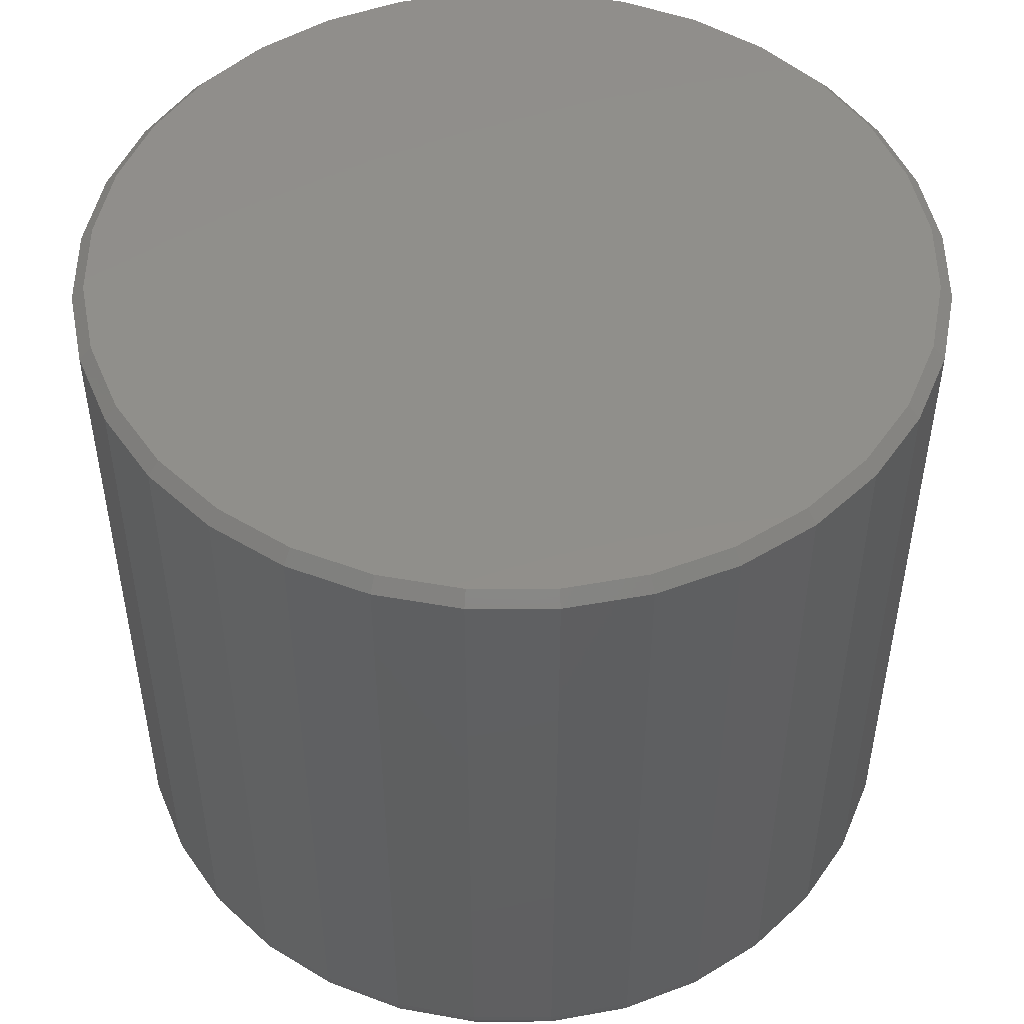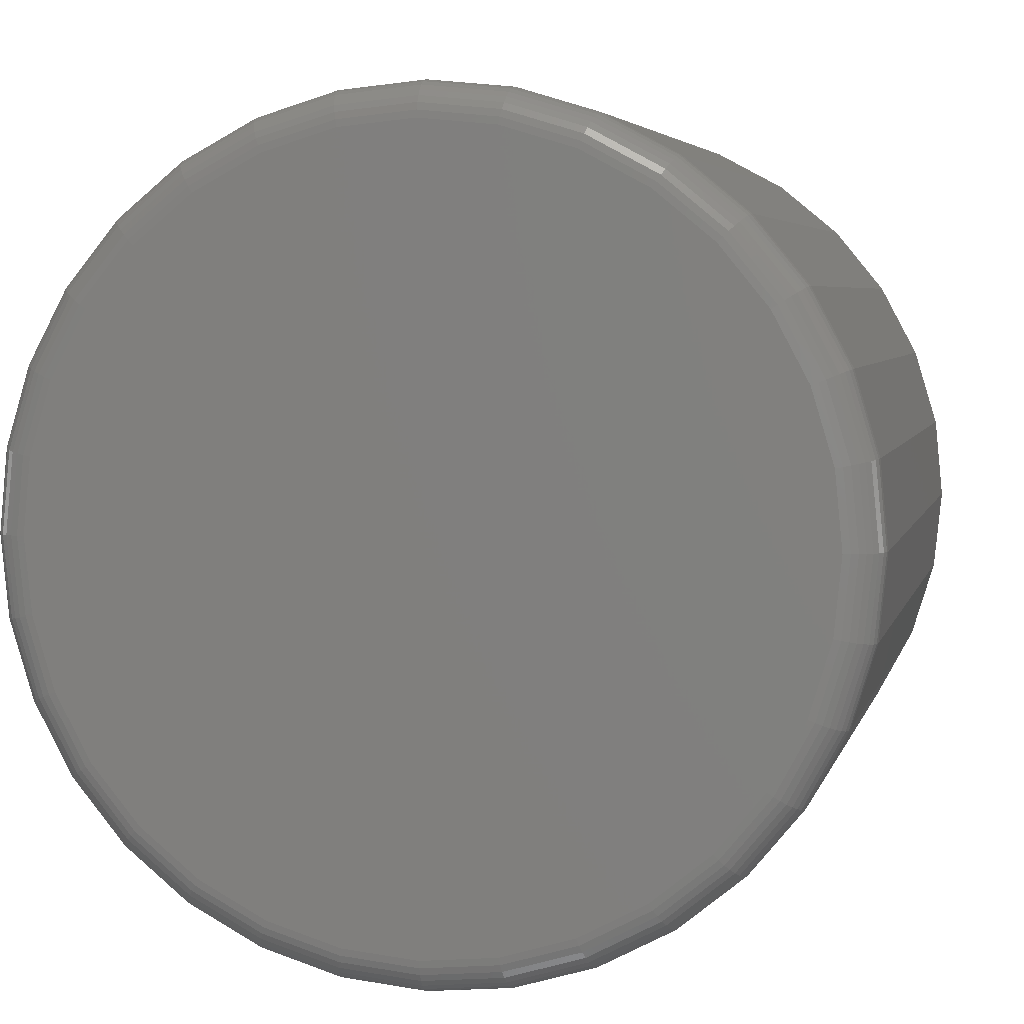
<metadata>
{"format":"stl","ext":"stl","renderer":"f3d","projection":"perspective","resolution":1024,"background":"white","views":[{"elev":49.4,"azim":61.8,"up":"+Z"},{"elev":4.7,"azim":-166.8,"up":"+Y"}]}
</metadata>
<code>
# stl→obj: 352 verts, 700 faces
v 0.2763 -3.041e-16 0.02344
v 0.2763 -3.041e-16 0.4688
v 0.2712 -0.05237 0.02344
v 0.2712 -0.05237 0.4688
v 0.2559 -0.1027 0.02344
v 0.2559 -0.1027 0.4688
v 0.2311 -0.1491 0.02344
v 0.2311 -0.1491 0.4688
v 0.1977 -0.1898 0.02344
v 0.1977 -0.1898 0.4688
v 0.157 -0.2232 0.02344
v 0.157 -0.2232 0.4688
v 0.1106 -0.248 0.02344
v 0.1106 -0.248 0.4688
v 0.06026 -0.2633 0.02344
v 0.06026 -0.2633 0.4688
v 0.007895 -0.2684 0.02344
v 0.007895 -0.2684 0.4688
v -0.04447 -0.2633 0.02344
v -0.04447 -0.2633 0.4688
v -0.09483 -0.248 0.02344
v -0.09483 -0.248 0.4688
v -0.1412 -0.2232 0.02344
v -0.1412 -0.2232 0.4688
v -0.1819 -0.1898 0.02344
v -0.1819 -0.1898 0.4688
v -0.2153 -0.1491 0.02344
v -0.2153 -0.1491 0.4688
v -0.2401 -0.1027 0.02344
v -0.2401 -0.1027 0.4688
v -0.2554 -0.05237 0.02344
v -0.2554 -0.05237 0.4688
v -0.2605 3.287e-17 0.02344
v -0.2605 3.287e-17 0.4688
v -0.2554 0.05237 0.02344
v -0.2554 0.05237 0.4688
v -0.2401 0.1027 0.02344
v -0.2401 0.1027 0.4688
v -0.2153 0.1491 0.02344
v -0.2153 0.1491 0.4688
v -0.1819 0.1898 0.02344
v -0.1819 0.1898 0.4688
v -0.1412 0.2232 0.02344
v -0.1412 0.2232 0.4688
v -0.09483 0.248 0.02344
v -0.09483 0.248 0.4688
v -0.04447 0.2633 0.02344
v -0.04447 0.2633 0.4688
v 0.007895 0.2684 0.02344
v 0.007895 0.2684 0.4688
v 0.06026 0.2633 0.02344
v 0.06026 0.2633 0.4688
v 0.1106 0.248 0.02344
v 0.1106 0.248 0.4688
v 0.157 0.2232 0.02344
v 0.157 0.2232 0.4688
v 0.1977 0.1898 0.02344
v 0.1977 0.1898 0.4688
v 0.2311 0.1491 0.02344
v 0.2311 0.1491 0.4688
v 0.2559 0.1027 0.02344
v 0.2559 0.1027 0.4688
v 0.2712 0.05237 0.02344
v 0.2712 0.05237 0.4688
v -0.04295 0.2556 0.4766
v 0.05874 0.2556 0.4766
v 0.007895 0.2606 0.4766
v -0.09184 0.2408 0.4766
v 0.1076 0.2408 0.4766
v 0.1076 -0.2408 0.4766
v -0.04295 -0.2556 0.4766
v 0.05874 -0.2556 0.4766
v 0.007895 -0.2606 0.4766
v 0.1527 0.2167 0.4766
v -0.1369 0.2167 0.4766
v 0.1922 0.1843 0.4766
v -0.1764 0.1843 0.4766
v 0.2246 0.1448 0.4766
v -0.2088 0.1448 0.4766
v 0.2487 0.09973 0.4766
v -0.2329 0.09973 0.4766
v 0.2635 0.05084 0.4766
v -0.2477 0.05084 0.4766
v 0.2685 -6.275e-17 0.4766
v -0.2527 -1.985e-16 0.4766
v 0.2635 -0.05084 0.4766
v -0.2477 -0.05084 0.4766
v 0.2487 -0.09973 0.4766
v -0.2329 -0.09973 0.4766
v 0.2246 -0.1448 0.4766
v -0.2088 -0.1448 0.4766
v 0.1922 -0.1843 0.4766
v -0.1764 -0.1843 0.4766
v 0.1527 -0.2167 0.4766
v -0.1369 -0.2167 0.4766
v -0.09184 -0.2408 0.4766
v 0.007895 0.245 0
v 0.05569 0.2403 0
v -0.0399 0.2403 0
v -0.08586 0.2263 0
v 0.1016 0.2263 0
v 0.05569 -0.2403 0
v -0.0399 -0.2403 0
v 0.1016 -0.2263 0
v 0.007895 -0.245 0
v -0.08586 -0.2263 0
v -0.1282 -0.2037 0
v 0.144 -0.2037 0
v -0.1653 -0.1732 0
v 0.1811 -0.1732 0
v -0.1958 -0.1361 0
v 0.2116 -0.1361 0
v -0.2184 -0.09375 0
v 0.2342 -0.09375 0
v -0.2324 -0.04779 0
v 0.2482 -0.04779 0
v -0.2371 -1.8e-16 0
v 0.2529 -5.245e-17 0
v -0.2324 0.04779 0
v 0.2482 0.04779 0
v -0.2184 0.09375 0
v 0.2342 0.09375 0
v -0.1958 0.1361 0
v 0.2116 0.1361 0
v -0.1653 0.1732 0
v 0.1811 0.1732 0
v -0.1282 0.2037 0
v 0.144 0.2037 0
v -0.2601 -1.804e-16 0.01887
v -0.2549 0.05228 0.01887
v -0.2587 -1.804e-16 0.01447
v -0.2536 0.05202 0.01447
v -0.2566 -1.943e-16 0.01042
v -0.2515 0.0516 0.01042
v -0.2537 -1.943e-16 0.006865
v -0.2486 0.05103 0.006865
v -0.2501 -1.804e-16 0.00395
v -0.2452 0.05033 0.00395
v -0.2461 -1.804e-16 0.001784
v -0.2412 0.04954 0.001784
v -0.2417 -1.665e-16 0.0004503
v -0.2369 0.04869 0.0004503
v 0.2707 0.05228 0.01887
v 0.2759 -1.388e-17 0.01887
v 0.2694 0.05202 0.01447
v 0.2745 -1.388e-17 0.01447
v 0.2673 0.0516 0.01042
v 0.2724 -1.388e-17 0.01042
v 0.2644 0.05103 0.006865
v 0.2695 -1.388e-17 0.006865
v 0.2609 0.05033 0.00395
v 0.2659 -1.388e-17 0.00395
v 0.257 0.04954 0.001784
v 0.2618 -2.776e-17 0.001784
v 0.2527 0.04869 0.0004503
v 0.2575 -2.776e-17 0.0004503
v 0.2555 0.1025 0.01887
v 0.2542 0.102 0.01447
v 0.2522 0.1012 0.01042
v 0.2495 0.1001 0.006865
v 0.2463 0.09873 0.00395
v 0.2425 0.09718 0.001784
v 0.2385 0.0955 0.0004503
v 0.2307 0.1489 0.01887
v 0.2296 0.1481 0.01447
v 0.2278 0.1469 0.01042
v 0.2254 0.1453 0.006865
v 0.2224 0.1433 0.00395
v 0.219 0.1411 0.001784
v 0.2154 0.1386 0.0004503
v 0.1974 0.1895 0.01887
v 0.1964 0.1885 0.01447
v 0.1949 0.187 0.01042
v 0.1928 0.1849 0.006865
v 0.1903 0.1824 0.00395
v 0.1875 0.1796 0.001784
v 0.1844 0.1765 0.0004503
v 0.1568 0.2228 0.01887
v 0.156 0.2217 0.01447
v 0.1548 0.2199 0.01042
v 0.1532 0.2175 0.006865
v 0.1512 0.2145 0.00395
v 0.149 0.2112 0.001784
v 0.1465 0.2075 0.0004503
v 0.1104 0.2476 0.01887
v 0.1099 0.2463 0.01447
v 0.1091 0.2443 0.01042
v 0.108 0.2416 0.006865
v 0.1066 0.2384 0.00395
v 0.1051 0.2346 0.001784
v 0.1034 0.2306 0.0004503
v 0.06017 0.2628 0.01887
v 0.05991 0.2615 0.01447
v 0.05949 0.2594 0.01042
v 0.05892 0.2565 0.006865
v 0.05823 0.253 0.00395
v 0.05744 0.2491 0.001784
v 0.05658 0.2448 0.0004503
v 0.007895 0.268 0.01887
v 0.007895 0.2666 0.01447
v 0.007895 0.2645 0.01042
v 0.007895 0.2616 0.006865
v 0.007895 0.258 0.00395
v 0.007895 0.254 0.001784
v 0.007895 0.2496 0.0004503
v -0.04438 0.2628 0.01887
v -0.04412 0.2615 0.01447
v -0.0437 0.2594 0.01042
v -0.04313 0.2565 0.006865
v -0.04244 0.253 0.00395
v -0.04165 0.2491 0.001784
v -0.04079 0.2448 0.0004503
v -0.09465 0.2476 0.01887
v -0.09414 0.2463 0.01447
v -0.09331 0.2443 0.01042
v -0.0922 0.2416 0.006865
v -0.09084 0.2384 0.00395
v -0.08929 0.2346 0.001784
v -0.08761 0.2306 0.0004503
v -0.141 0.2228 0.01887
v -0.1402 0.2217 0.01447
v -0.139 0.2199 0.01042
v -0.1374 0.2175 0.006865
v -0.1354 0.2145 0.00395
v -0.1332 0.2112 0.001784
v -0.1308 0.2075 0.0004503
v -0.1816 0.1895 0.01887
v -0.1806 0.1885 0.01447
v -0.1791 0.187 0.01042
v -0.1771 0.1849 0.006865
v -0.1745 0.1824 0.00395
v -0.1717 0.1796 0.001784
v -0.1686 0.1765 0.0004503
v -0.2149 0.1489 0.01887
v -0.2138 0.1481 0.01447
v -0.212 0.1469 0.01042
v -0.2096 0.1453 0.006865
v -0.2066 0.1433 0.00395
v -0.2033 0.1411 0.001784
v -0.1996 0.1386 0.0004503
v -0.2397 0.1025 0.01887
v -0.2384 0.102 0.01447
v -0.2364 0.1012 0.01042
v -0.2338 0.1001 0.006865
v -0.2305 0.09873 0.00395
v -0.2267 0.09718 0.001784
v -0.2227 0.0955 0.0004503
v 0.2707 -0.05228 0.01887
v 0.2694 -0.05202 0.01447
v 0.2673 -0.0516 0.01042
v 0.2644 -0.05103 0.006865
v 0.2609 -0.05033 0.00395
v 0.257 -0.04954 0.001784
v 0.2527 -0.04869 0.0004503
v -0.2549 -0.05228 0.01887
v -0.2536 -0.05202 0.01447
v -0.2515 -0.0516 0.01042
v -0.2486 -0.05103 0.006865
v -0.2452 -0.05033 0.00395
v -0.2412 -0.04954 0.001784
v -0.2369 -0.04869 0.0004503
v -0.2397 -0.1025 0.01887
v -0.2384 -0.102 0.01447
v -0.2364 -0.1012 0.01042
v -0.2338 -0.1001 0.006865
v -0.2305 -0.09873 0.00395
v -0.2267 -0.09718 0.001784
v -0.2227 -0.0955 0.0004503
v -0.2149 -0.1489 0.01887
v -0.2138 -0.1481 0.01447
v -0.212 -0.1469 0.01042
v -0.2096 -0.1453 0.006865
v -0.2066 -0.1433 0.00395
v -0.2033 -0.1411 0.001784
v -0.1996 -0.1386 0.0004503
v -0.1816 -0.1895 0.01887
v -0.1806 -0.1885 0.01447
v -0.1791 -0.187 0.01042
v -0.1771 -0.1849 0.006865
v -0.1745 -0.1824 0.00395
v -0.1717 -0.1796 0.001784
v -0.1686 -0.1765 0.0004503
v -0.141 -0.2228 0.01887
v -0.1402 -0.2217 0.01447
v -0.139 -0.2199 0.01042
v -0.1374 -0.2175 0.006865
v -0.1354 -0.2145 0.00395
v -0.1332 -0.2112 0.001784
v -0.1308 -0.2075 0.0004503
v -0.09465 -0.2476 0.01887
v -0.09414 -0.2463 0.01447
v -0.09331 -0.2443 0.01042
v -0.0922 -0.2416 0.006865
v -0.09084 -0.2384 0.00395
v -0.08929 -0.2346 0.001784
v -0.08761 -0.2306 0.0004503
v -0.04438 -0.2628 0.01887
v -0.04412 -0.2615 0.01447
v -0.0437 -0.2594 0.01042
v -0.04313 -0.2565 0.006865
v -0.04244 -0.253 0.00395
v -0.04165 -0.2491 0.001784
v -0.04079 -0.2448 0.0004503
v 0.007895 -0.268 0.01887
v 0.007895 -0.2666 0.01447
v 0.007895 -0.2645 0.01042
v 0.007895 -0.2616 0.006865
v 0.007895 -0.258 0.00395
v 0.007895 -0.254 0.001784
v 0.007895 -0.2496 0.0004503
v 0.06017 -0.2628 0.01887
v 0.05991 -0.2615 0.01447
v 0.05949 -0.2594 0.01042
v 0.05892 -0.2565 0.006865
v 0.05823 -0.253 0.00395
v 0.05744 -0.2491 0.001784
v 0.05658 -0.2448 0.0004503
v 0.1104 -0.2476 0.01887
v 0.1099 -0.2463 0.01447
v 0.1091 -0.2443 0.01042
v 0.108 -0.2416 0.006865
v 0.1066 -0.2384 0.00395
v 0.1051 -0.2346 0.001784
v 0.1034 -0.2306 0.0004503
v 0.1568 -0.2228 0.01887
v 0.156 -0.2217 0.01447
v 0.1548 -0.2199 0.01042
v 0.1532 -0.2175 0.006865
v 0.1512 -0.2145 0.00395
v 0.149 -0.2112 0.001784
v 0.1465 -0.2075 0.0004503
v 0.1974 -0.1895 0.01887
v 0.1964 -0.1885 0.01447
v 0.1949 -0.187 0.01042
v 0.1928 -0.1849 0.006865
v 0.1903 -0.1824 0.00395
v 0.1875 -0.1796 0.001784
v 0.1844 -0.1765 0.0004503
v 0.2307 -0.1489 0.01887
v 0.2296 -0.1481 0.01447
v 0.2278 -0.1469 0.01042
v 0.2254 -0.1453 0.006865
v 0.2224 -0.1433 0.00395
v 0.219 -0.1411 0.001784
v 0.2154 -0.1386 0.0004503
v 0.2555 -0.1025 0.01887
v 0.2542 -0.102 0.01447
v 0.2522 -0.1012 0.01042
v 0.2495 -0.1001 0.006865
v 0.2463 -0.09873 0.00395
v 0.2425 -0.09718 0.001784
v 0.2385 -0.0955 0.0004503
f 1 2 3
f 3 2 4
f 3 4 5
f 5 4 6
f 5 6 7
f 7 6 8
f 7 8 9
f 9 8 10
f 9 10 11
f 11 10 12
f 11 12 13
f 13 12 14
f 13 14 15
f 15 14 16
f 15 16 17
f 17 16 18
f 17 18 19
f 19 18 20
f 19 20 21
f 21 20 22
f 21 22 23
f 23 22 24
f 23 24 25
f 25 24 26
f 25 26 27
f 27 26 28
f 27 28 29
f 29 28 30
f 29 30 31
f 31 30 32
f 31 32 33
f 33 32 34
f 33 34 35
f 35 34 36
f 35 36 37
f 37 36 38
f 37 38 39
f 39 38 40
f 39 40 41
f 41 40 42
f 41 42 43
f 43 42 44
f 43 44 45
f 45 44 46
f 45 46 47
f 47 46 48
f 47 48 49
f 49 48 50
f 49 50 51
f 51 50 52
f 51 52 53
f 53 52 54
f 53 54 55
f 55 54 56
f 55 56 57
f 57 56 58
f 57 58 59
f 59 58 60
f 59 60 61
f 61 60 62
f 61 62 63
f 63 62 64
f 63 64 1
f 1 64 2
f 65 66 67
f 66 65 68
f 66 68 69
f 70 71 72
f 72 71 73
f 69 68 74
f 74 68 75
f 74 75 76
f 76 75 77
f 76 77 78
f 78 77 79
f 78 79 80
f 80 79 81
f 80 81 82
f 82 81 83
f 82 83 84
f 84 83 85
f 84 85 86
f 86 85 87
f 86 87 88
f 88 87 89
f 88 89 90
f 90 89 91
f 90 91 92
f 92 91 93
f 92 93 94
f 94 93 95
f 94 95 70
f 70 95 96
f 70 96 71
f 67 66 50
f 50 48 67
f 40 77 42
f 42 77 75
f 42 75 44
f 77 40 79
f 79 40 38
f 79 38 81
f 81 38 36
f 81 36 83
f 83 36 34
f 83 34 85
f 78 58 76
f 76 58 56
f 76 56 74
f 58 78 60
f 60 78 80
f 60 80 62
f 62 80 82
f 62 82 64
f 64 82 84
f 64 84 2
f 50 66 52
f 52 66 69
f 52 69 54
f 54 69 74
f 54 74 56
f 67 48 65
f 65 48 46
f 65 46 68
f 68 46 44
f 68 44 75
f 73 71 18
f 18 16 73
f 8 92 10
f 10 92 94
f 10 94 12
f 92 8 90
f 90 8 6
f 90 6 88
f 88 6 4
f 88 4 86
f 86 4 2
f 86 2 84
f 91 26 93
f 93 26 24
f 93 24 95
f 26 91 28
f 28 91 89
f 28 89 30
f 30 89 87
f 30 87 32
f 32 87 85
f 32 85 34
f 18 71 20
f 20 71 96
f 20 96 22
f 22 96 95
f 22 95 24
f 73 16 72
f 72 16 14
f 72 14 70
f 70 14 12
f 70 12 94
f 97 98 99
f 100 99 98
f 101 100 98
f 102 103 104
f 105 103 102
f 103 106 104
f 104 106 107
f 104 107 108
f 108 107 109
f 108 109 110
f 110 109 111
f 110 111 112
f 112 111 113
f 112 113 114
f 114 113 115
f 114 115 116
f 116 115 117
f 116 117 118
f 118 117 119
f 118 119 120
f 120 119 121
f 120 121 122
f 122 121 123
f 122 123 124
f 124 123 125
f 124 125 126
f 126 125 127
f 126 127 128
f 128 127 100
f 128 100 101
f 33 35 129
f 129 35 130
f 129 130 131
f 131 130 132
f 131 132 133
f 133 132 134
f 133 134 135
f 135 134 136
f 135 136 137
f 137 136 138
f 137 138 139
f 139 138 140
f 139 140 141
f 141 140 142
f 141 142 117
f 117 142 119
f 63 1 143
f 143 1 144
f 143 144 145
f 145 144 146
f 145 146 147
f 147 146 148
f 147 148 149
f 149 148 150
f 149 150 151
f 151 150 152
f 151 152 153
f 153 152 154
f 153 154 155
f 155 154 156
f 155 156 120
f 120 156 118
f 61 63 157
f 157 63 143
f 157 143 158
f 158 143 145
f 158 145 159
f 159 145 147
f 159 147 160
f 160 147 149
f 160 149 161
f 161 149 151
f 161 151 162
f 162 151 153
f 162 153 163
f 163 153 155
f 163 155 122
f 122 155 120
f 59 61 164
f 164 61 157
f 164 157 165
f 165 157 158
f 165 158 166
f 166 158 159
f 166 159 167
f 167 159 160
f 167 160 168
f 168 160 161
f 168 161 169
f 169 161 162
f 169 162 170
f 170 162 163
f 170 163 124
f 124 163 122
f 57 59 171
f 171 59 164
f 171 164 172
f 172 164 165
f 172 165 173
f 173 165 166
f 173 166 174
f 174 166 167
f 174 167 175
f 175 167 168
f 175 168 176
f 176 168 169
f 176 169 177
f 177 169 170
f 177 170 126
f 126 170 124
f 55 57 178
f 178 57 171
f 178 171 179
f 179 171 172
f 179 172 180
f 180 172 173
f 180 173 181
f 181 173 174
f 181 174 182
f 182 174 175
f 182 175 183
f 183 175 176
f 183 176 184
f 184 176 177
f 184 177 128
f 128 177 126
f 53 55 185
f 185 55 178
f 185 178 186
f 186 178 179
f 186 179 187
f 187 179 180
f 187 180 188
f 188 180 181
f 188 181 189
f 189 181 182
f 189 182 190
f 190 182 183
f 190 183 191
f 191 183 184
f 191 184 101
f 101 184 128
f 51 53 192
f 192 53 185
f 192 185 193
f 193 185 186
f 193 186 194
f 194 186 187
f 194 187 195
f 195 187 188
f 195 188 196
f 196 188 189
f 196 189 197
f 197 189 190
f 197 190 198
f 198 190 191
f 198 191 98
f 98 191 101
f 49 51 199
f 199 51 192
f 199 192 200
f 200 192 193
f 200 193 201
f 201 193 194
f 201 194 202
f 202 194 195
f 202 195 203
f 203 195 196
f 203 196 204
f 204 196 197
f 204 197 205
f 205 197 198
f 205 198 97
f 97 198 98
f 47 49 206
f 206 49 199
f 206 199 207
f 207 199 200
f 207 200 208
f 208 200 201
f 208 201 209
f 209 201 202
f 209 202 210
f 210 202 203
f 210 203 211
f 211 203 204
f 211 204 212
f 212 204 205
f 212 205 99
f 99 205 97
f 45 47 213
f 213 47 206
f 213 206 214
f 214 206 207
f 214 207 215
f 215 207 208
f 215 208 216
f 216 208 209
f 216 209 217
f 217 209 210
f 217 210 218
f 218 210 211
f 218 211 219
f 219 211 212
f 219 212 100
f 100 212 99
f 43 45 220
f 220 45 213
f 220 213 221
f 221 213 214
f 221 214 222
f 222 214 215
f 222 215 223
f 223 215 216
f 223 216 224
f 224 216 217
f 224 217 225
f 225 217 218
f 225 218 226
f 226 218 219
f 226 219 127
f 127 219 100
f 41 43 227
f 227 43 220
f 227 220 228
f 228 220 221
f 228 221 229
f 229 221 222
f 229 222 230
f 230 222 223
f 230 223 231
f 231 223 224
f 231 224 232
f 232 224 225
f 232 225 233
f 233 225 226
f 233 226 125
f 125 226 127
f 39 41 234
f 234 41 227
f 234 227 235
f 235 227 228
f 235 228 236
f 236 228 229
f 236 229 237
f 237 229 230
f 237 230 238
f 238 230 231
f 238 231 239
f 239 231 232
f 239 232 240
f 240 232 233
f 240 233 123
f 123 233 125
f 37 39 241
f 241 39 234
f 241 234 242
f 242 234 235
f 242 235 243
f 243 235 236
f 243 236 244
f 244 236 237
f 244 237 245
f 245 237 238
f 245 238 246
f 246 238 239
f 246 239 247
f 247 239 240
f 247 240 121
f 121 240 123
f 35 37 130
f 130 37 241
f 130 241 132
f 132 241 242
f 132 242 134
f 134 242 243
f 134 243 136
f 136 243 244
f 136 244 138
f 138 244 245
f 138 245 140
f 140 245 246
f 140 246 142
f 142 246 247
f 142 247 119
f 119 247 121
f 1 3 144
f 144 3 248
f 144 248 146
f 146 248 249
f 146 249 148
f 148 249 250
f 148 250 150
f 150 250 251
f 150 251 152
f 152 251 252
f 152 252 154
f 154 252 253
f 154 253 156
f 156 253 254
f 156 254 118
f 118 254 116
f 31 33 255
f 255 33 129
f 255 129 256
f 256 129 131
f 256 131 257
f 257 131 133
f 257 133 258
f 258 133 135
f 258 135 259
f 259 135 137
f 259 137 260
f 260 137 139
f 260 139 261
f 261 139 141
f 261 141 115
f 115 141 117
f 29 31 262
f 262 31 255
f 262 255 263
f 263 255 256
f 263 256 264
f 264 256 257
f 264 257 265
f 265 257 258
f 265 258 266
f 266 258 259
f 266 259 267
f 267 259 260
f 267 260 268
f 268 260 261
f 268 261 113
f 113 261 115
f 27 29 269
f 269 29 262
f 269 262 270
f 270 262 263
f 270 263 271
f 271 263 264
f 271 264 272
f 272 264 265
f 272 265 273
f 273 265 266
f 273 266 274
f 274 266 267
f 274 267 275
f 275 267 268
f 275 268 111
f 111 268 113
f 25 27 276
f 276 27 269
f 276 269 277
f 277 269 270
f 277 270 278
f 278 270 271
f 278 271 279
f 279 271 272
f 279 272 280
f 280 272 273
f 280 273 281
f 281 273 274
f 281 274 282
f 282 274 275
f 282 275 109
f 109 275 111
f 23 25 283
f 283 25 276
f 283 276 284
f 284 276 277
f 284 277 285
f 285 277 278
f 285 278 286
f 286 278 279
f 286 279 287
f 287 279 280
f 287 280 288
f 288 280 281
f 288 281 289
f 289 281 282
f 289 282 107
f 107 282 109
f 21 23 290
f 290 23 283
f 290 283 291
f 291 283 284
f 291 284 292
f 292 284 285
f 292 285 293
f 293 285 286
f 293 286 294
f 294 286 287
f 294 287 295
f 295 287 288
f 295 288 296
f 296 288 289
f 296 289 106
f 106 289 107
f 19 21 297
f 297 21 290
f 297 290 298
f 298 290 291
f 298 291 299
f 299 291 292
f 299 292 300
f 300 292 293
f 300 293 301
f 301 293 294
f 301 294 302
f 302 294 295
f 302 295 303
f 303 295 296
f 303 296 103
f 103 296 106
f 17 19 304
f 304 19 297
f 304 297 305
f 305 297 298
f 305 298 306
f 306 298 299
f 306 299 307
f 307 299 300
f 307 300 308
f 308 300 301
f 308 301 309
f 309 301 302
f 309 302 310
f 310 302 303
f 310 303 105
f 105 303 103
f 15 17 311
f 311 17 304
f 311 304 312
f 312 304 305
f 312 305 313
f 313 305 306
f 313 306 314
f 314 306 307
f 314 307 315
f 315 307 308
f 315 308 316
f 316 308 309
f 316 309 317
f 317 309 310
f 317 310 102
f 102 310 105
f 13 15 318
f 318 15 311
f 318 311 319
f 319 311 312
f 319 312 320
f 320 312 313
f 320 313 321
f 321 313 314
f 321 314 322
f 322 314 315
f 322 315 323
f 323 315 316
f 323 316 324
f 324 316 317
f 324 317 104
f 104 317 102
f 11 13 325
f 325 13 318
f 325 318 326
f 326 318 319
f 326 319 327
f 327 319 320
f 327 320 328
f 328 320 321
f 328 321 329
f 329 321 322
f 329 322 330
f 330 322 323
f 330 323 331
f 331 323 324
f 331 324 108
f 108 324 104
f 9 11 332
f 332 11 325
f 332 325 333
f 333 325 326
f 333 326 334
f 334 326 327
f 334 327 335
f 335 327 328
f 335 328 336
f 336 328 329
f 336 329 337
f 337 329 330
f 337 330 338
f 338 330 331
f 338 331 110
f 110 331 108
f 7 9 339
f 339 9 332
f 339 332 340
f 340 332 333
f 340 333 341
f 341 333 334
f 341 334 342
f 342 334 335
f 342 335 343
f 343 335 336
f 343 336 344
f 344 336 337
f 344 337 345
f 345 337 338
f 345 338 112
f 112 338 110
f 5 7 346
f 346 7 339
f 346 339 347
f 347 339 340
f 347 340 348
f 348 340 341
f 348 341 349
f 349 341 342
f 349 342 350
f 350 342 343
f 350 343 351
f 351 343 344
f 351 344 352
f 352 344 345
f 352 345 114
f 114 345 112
f 3 5 248
f 248 5 346
f 248 346 249
f 249 346 347
f 249 347 250
f 250 347 348
f 250 348 251
f 251 348 349
f 251 349 252
f 252 349 350
f 252 350 253
f 253 350 351
f 253 351 254
f 254 351 352
f 254 352 116
f 116 352 114

</code>
